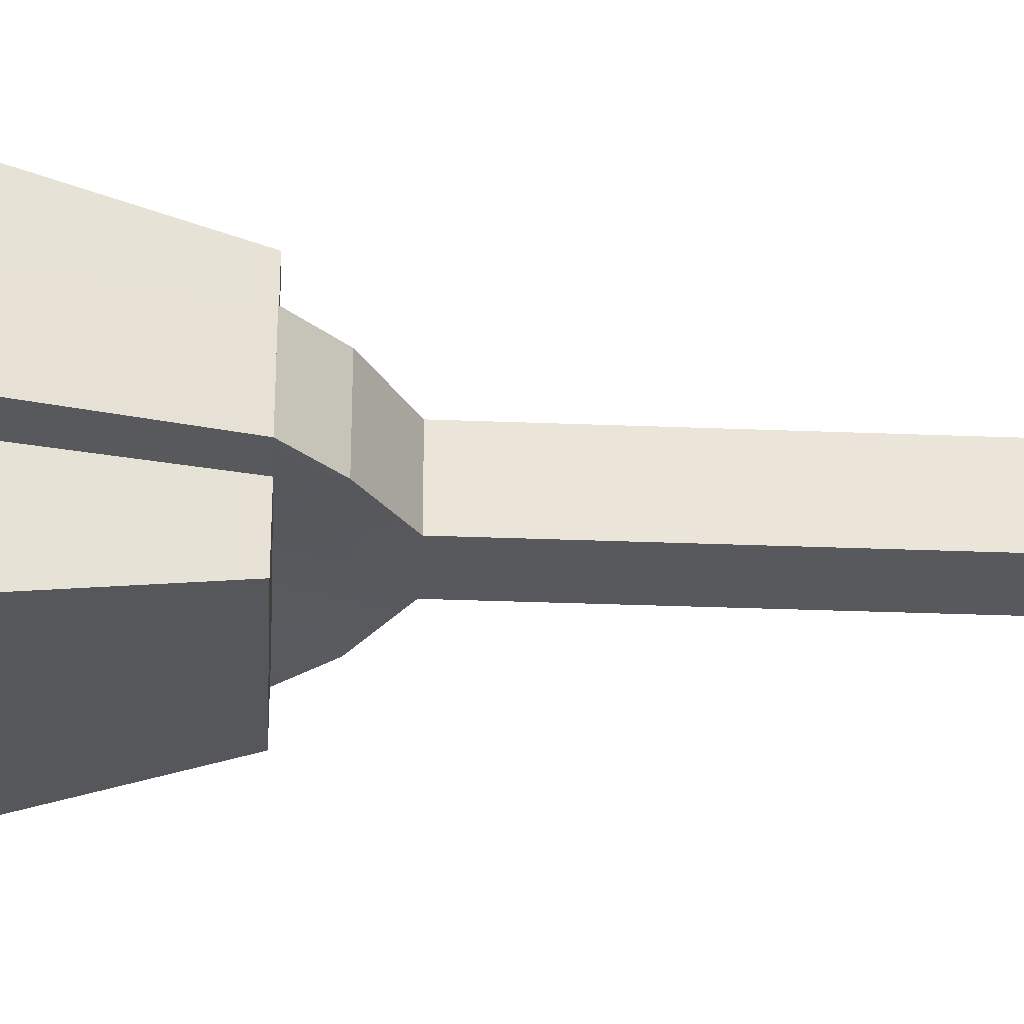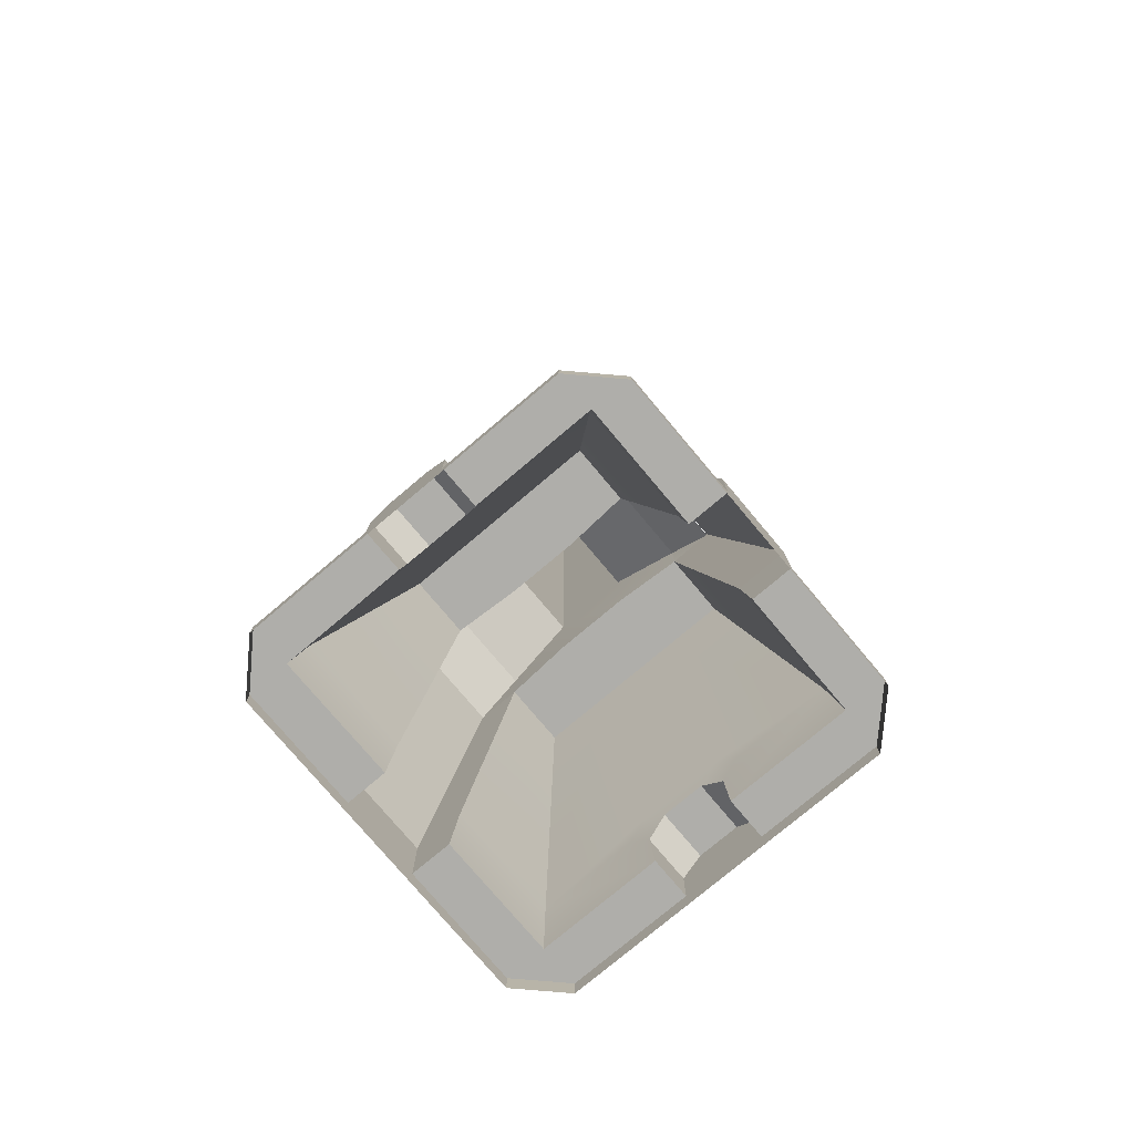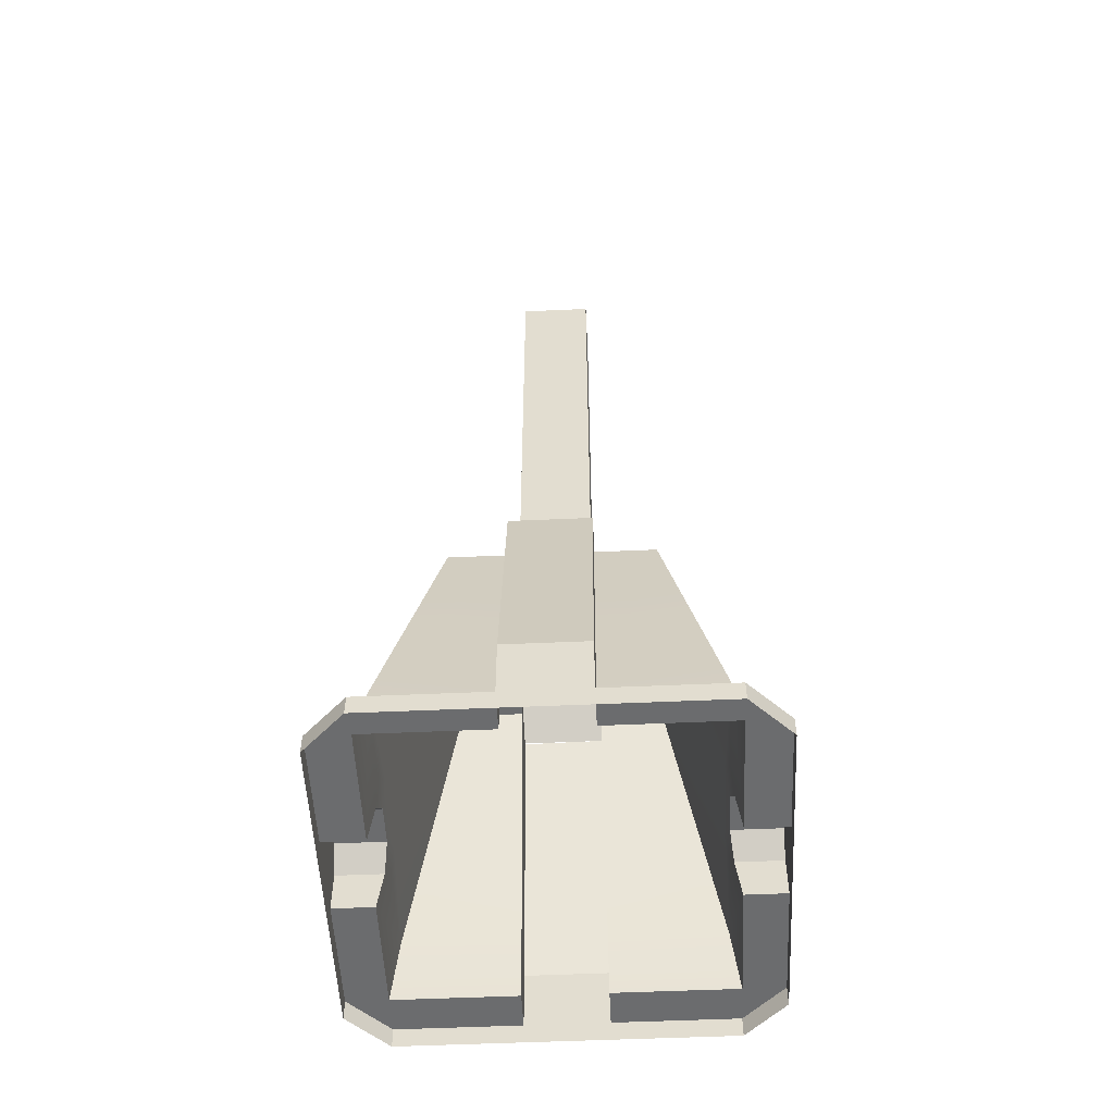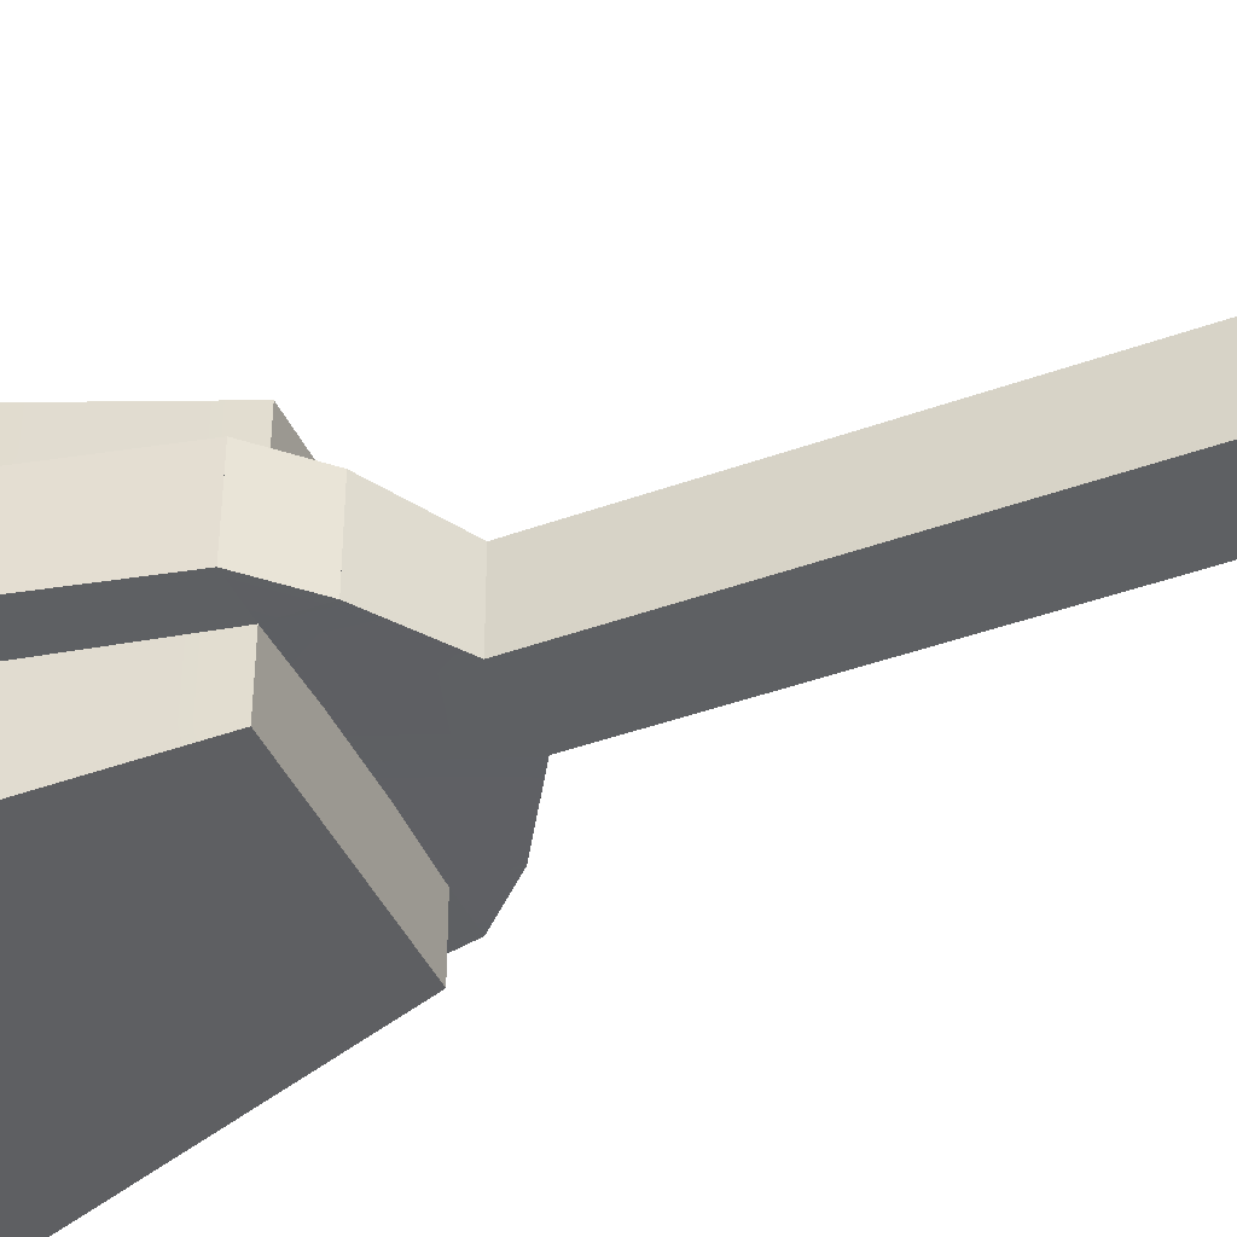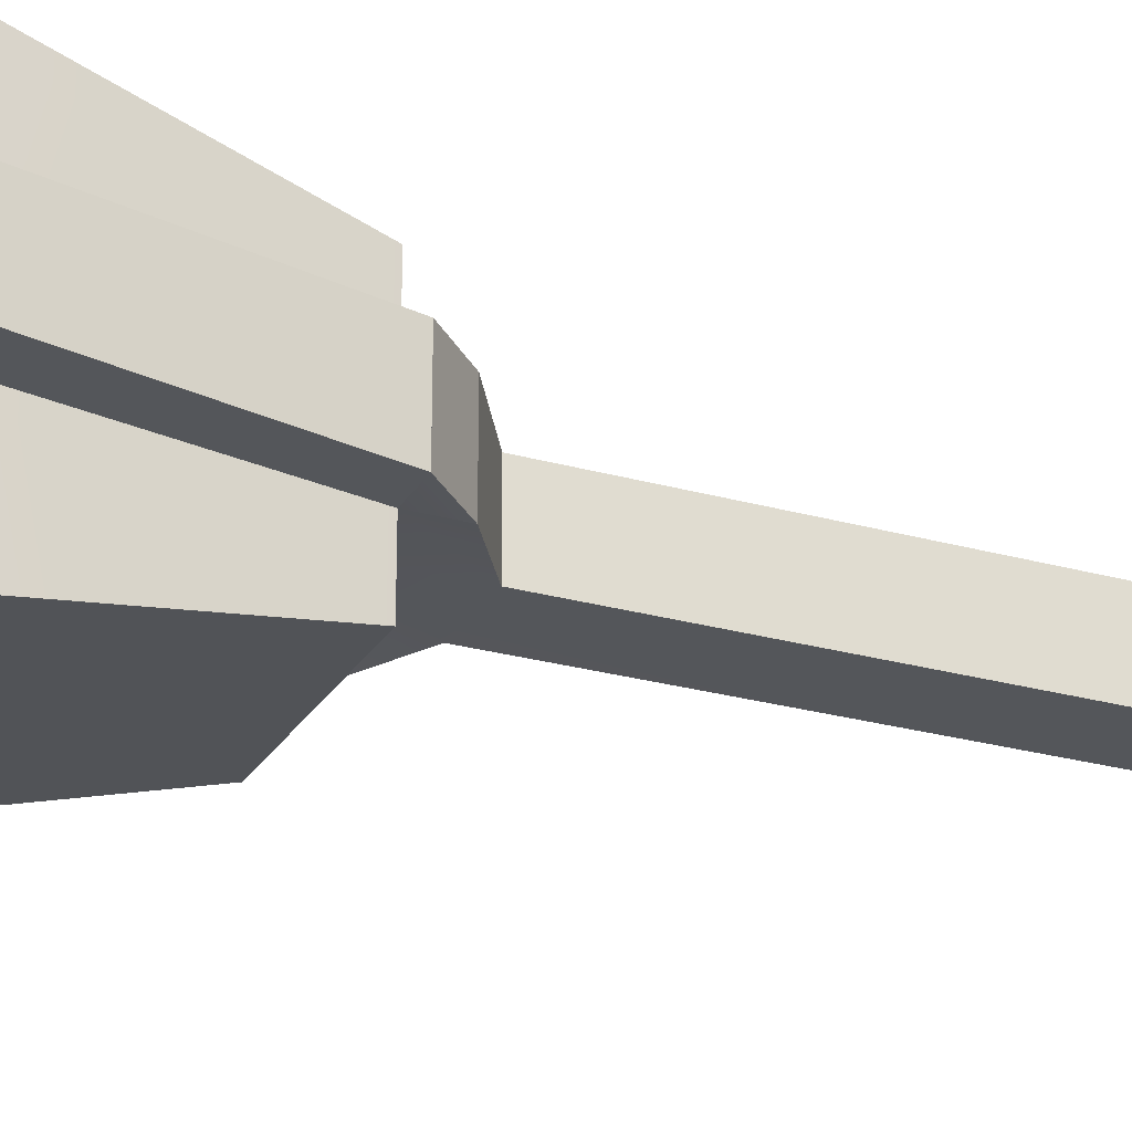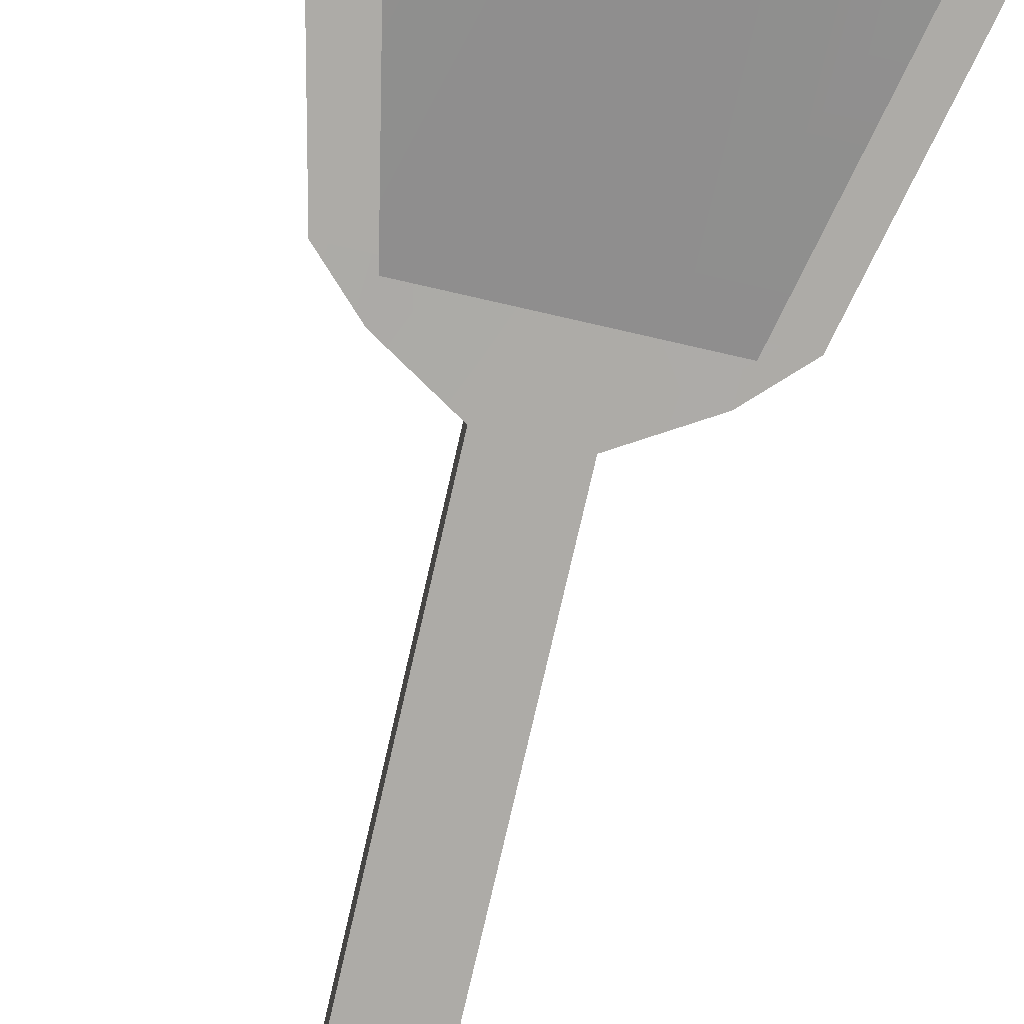
<metadata>
{"format":"obj","ext":"obj","renderer":"f3d","projection":"perspective","resolution":1024,"background":"white","views":[{"elev":-29.6,"azim":86.6,"up":"+Z"},{"elev":-77.6,"azim":-139.9,"up":"+Y"},{"elev":-53.6,"azim":92.7,"up":"+Y"},{"elev":-42.5,"azim":113.4,"up":"+Z"},{"elev":-25.7,"azim":65.8,"up":"+Z"},{"elev":-76.4,"azim":-12.9,"up":"+Z"}]}
</metadata>
<code>
g default
v -800 0 800
v 800 0 800
v -500 1700 500
v 500 1700 500
v -500 1700 -500
v 500 1700 -500
v -800 0 -800
v 800 0 -800
v 800 100 800
v -800 100 800
v -800 100 -800
v 800 100 -800
v -800 0 1000
v 800 0 1000
v 800 100 1000
v -800 100 1000
v -800 100 -1000
v 800 100 -1000
v 800 0 -1000
v -800 0 -1000
v 1000 0 -800
v 1000 0 800
v 1000 100 -800
v 1000 100 800
v -1000 0 -800
v -1000 0 800
v -1000 100 800
v -1000 100 -800
v -200 0 -1000
v -220.3 0 -800
v -220.3 0 800
v -200 0 1000
v -200 100 1000
v -200 100 800
v -200 1700 500
v -200 1700 -500
v -200 100 -800
v -200 100 -1000
v 200 0 -1000
v 222.7 0 -800
v 222.7 0 800
v 200 0 1000
v 200 100 1000
v 200 100 800
v 200 1700 500
v 200 1700 -500
v 200 100 -800
v 200 100 -1000
v 1000 0 -200
v 800 0 -218.8
v 222.7 0 -218.8
v -220.3 0 -218.8
v -800 0 -218.8
v -1000 0 -200
v -1000 100 -200
v -800 100 -200
v -500 1700 -200
v -179.7 1700 -181.2
v 177.3 1700 -181.2
v 500 1700 -200
v 800 100 -200
v 1000 100 -200
v 1000 -3.8e-05 200
v 800 -3.8e-05 219.4
v 222.7 -3.8e-05 219.4
v -220.3 -3.8e-05 219.4
v -800 -3.8e-05 219.4
v -1000 -3.8e-05 200
v -1000 100 200
v -800 100 200
v -500 1700 200
v -179.7 1700 180.6
v 177.3 1700 180.6
v 500 1700 200
v 800 100 200
v 1000 100 200
v 761.5 400 200
v 761.5 400 -200
v 761.5 400 -761.5
v -761.5 400 -761.5
v -761.5 400 -200
v -761.5 400 200
v -761.5 400 761.5
v 761.5 400 761.5
v 1000 100 -200
v 1000 100 200
v 1000 400 -200
v 1000 400 200
v -200 100 -1000
v 200 100 -1000
v -200 100 1000
v 200 100 1000
v -1000 400 -200
v -1000 400 200
v -1000 100 -200
v -1000 100 200
v 1000 400 200
v 1000 400 -200
v 700 1700 -200
v 700 1700 200
v -1000 400 -200
v -700 1700 -200
v -1000 400 200
v -702.5 1696 195.4
v -500 1900 200
v -179.7 2100 180.6
v -179.7 2100 -181.2
v -500 1900 -200
v 177.3 2100 -181.2
v 177.3 2100 180.6
v 500 1900 -200
v 500 1900 200
v 700 1700 200
v 700 1700 -200
v -700 1700 200
v -700 1700 -200
v 700 1700 -200
v 500 1900 -200
v 700 1700 200
v 500 1900 200
v -700 1700 200
v -500 1900 200
v -700 1700 -200
v -500 1900 -200
v 1000 100 800
v 800 100 1000
v 1000 0 800
v 800 0 1000
v 1000 0 -800
v 800 0 -1000
v 1000 100 -800
v 800 100 -1000
v -1000 0 800
v -800 0 1000
v -1000 100 800
v -800 100 1000
v -1000 100 -800
v -800 100 -1000
v -1000 0 -800
v -800 0 -1000
v 1.228 0 0.2854
v -200 300 -774.3
v -285.8 400 -761.5
v -200 484.2 -744.5
v -100 400 -761.5
v -100 400 -1000
v -200 300 -1000
v 100 400 -761.5
v 200 484.2 -744.5
v 285.8 400 -761.5
v 200 300 -774.3
v 200 300 -1000
v 100 400 -1000
v -100 400 761.5
v -200 484.2 744.5
v -285.8 400 761.5
v -200 300 774.3
v -200 300 1000
v -100 400 1000
v 200 300 774.3
v 285.8 400 761.5
v 200 484.2 744.5
v 100 400 761.5
v 200 300 1000
v 100 400 1000
v -179.7 1700 -181.2
v -200 1700 -500
v 177.3 1700 -181.2
v 200 1700 -500
v 177.3 4400 -181.2
v 177.3 4400 180.6
v -179.7 4400 180.6
v -179.7 4400 -181.2
v -179.7 4611 -181.2
v -90.49 4700 -181.2
v -179.7 4611 180.6
v -90.49 4700 180.6
v 177.3 4611 -181.2
v 88.03 4700 -181.2
v 177.3 4611 180.6
v 88.03 4700 180.6
g pCube3
f 13 32 33 16
f 57 58 36 5
f 17 38 29 20
f 7 30 52 53
f 62 49 21 23
f 25 54 55 28
f 83 156 155
f 80 81 57 5
f 5 36 144 80
f 78 79 6 60
f 1 31 32 13
f 22 24 125 127
f 34 10 16 33
f 27 26 133 135
f 11 37 38 17
f 23 21 129 131
f 30 7 20 29
f 25 28 137 139
f 50 8 21 49
f 12 61 62 23
f 9 15 126 125 24
f 15 14 128 126
f 14 2 22 127 128
f 8 19 130 129 21
f 19 18 132 130
f 18 12 23 131 132
f 7 53 54 25
f 56 11 28 55
f 1 13 134 133 26
f 13 16 136 134
f 16 10 27 135 136
f 11 17 138 137 28
f 17 20 140 138
f 20 7 25 139 140
f 40 30 29 39
f 52 30 40 51
f 32 31 41 42
f 33 32 42 43
f 44 34 33 43
f 35 155 162 45
f 167 166 168 169
f 38 37 47 48
f 29 38 48 39
f 8 40 39 19
f 51 40 8 50
f 42 41 2 14
f 43 42 14 15
f 9 44 43 15
f 45 162 84 4
f 46 59 60 6
f 48 47 12 18
f 39 48 18 19
f 64 50 49 63
f 65 51 50 64
f 65 141 51
f 53 52 66 67
f 54 53 67 68
f 55 54 68 69
f 70 56 55 69
f 102 101 103 104
f 105 106 107 108
f 181 179 175 177
f 111 109 110 112
f 97 98 99 100
f 62 61 75 76
f 76 63 49 62
f 2 64 63 22
f 41 65 64 2
f 31 66 65 41
f 67 66 31 1
f 68 67 1 26
f 69 68 26 27
f 10 70 69 27
f 71 82 83 3
f 3 35 72 71
f 73 72 35 45
f 74 73 45 4
f 84 77 74 4
f 76 75 9 24
f 22 63 76 24
f 86 85 87 88
f 61 12 79 78
f 47 79 12
f 89 147 146 153 152 90
f 80 143 142 37
f 11 56 81 80
f 94 93 95 96
f 83 82 70 10
f 10 34 83
f 84 161 160 44
f 9 75 77 84
f 75 61 85 86
f 61 78 87 85
f 78 77 88 87
f 77 75 86 88
f 37 142 147 89
f 146 145 148 153
f 152 151 47 90
f 47 37 89 90
f 165 163 154 159
f 158 157 34 91
f 34 44 92 91
f 44 160 164 92
f 82 81 93 94
f 81 56 95 93
f 56 70 96 95
f 70 82 94 96
f 77 78 98 97
f 78 60 99 98
f 60 74 100 99
f 74 77 97 100
f 57 81 101 102
f 81 82 103 101
f 82 71 104 103
f 71 57 102 104
f 71 72 106 105
f 58 57 108 107
f 116 115 121 123
f 59 58 107 109
f 72 73 110 106
f 60 59 109 111
f 73 74 112 110
f 113 114 117 119
f 74 60 114 113
f 60 111 118 117 114
f 111 112 120 118
f 112 74 113 119 120
f 57 71 115 116
f 71 105 122 121 115
f 105 108 124 122
f 108 57 116 123 124
f 117 118 120 119
f 121 122 124 123
f 125 126 128 127
f 129 130 132 131
f 133 134 136 135
f 137 138 140 139
f 141 52 51
f 66 141 65
f 66 52 141
f 149 144 36 46
f 79 149 46 6
f 142 145 146 147
f 148 151 152 153
f 142 143 144 145
f 148 149 150 151
f 164 165 159 158 91 92
f 154 157 158 159
f 160 163 165 164
f 154 155 156 157
f 160 161 162 163
f 84 44 9
f 83 34 157 156
f 162 155 154 163
f 145 144 149 148
f 47 151 150 79
f 80 37 11
f 150 149 79
f 80 144 143
f 83 155 35 3
f 84 162 161
f 36 58 166 167
f 58 59 168 166
f 59 46 169 168
f 46 36 167 169
f 109 107 173 170
f 107 106 172 173
f 106 110 171 172
f 110 109 170 171
f 171 170 178 180
f 172 171 180 181 177 176
f 173 172 176 174
f 170 173 174 175 179 178
f 175 174 176 177
f 178 179 181 180

</code>
